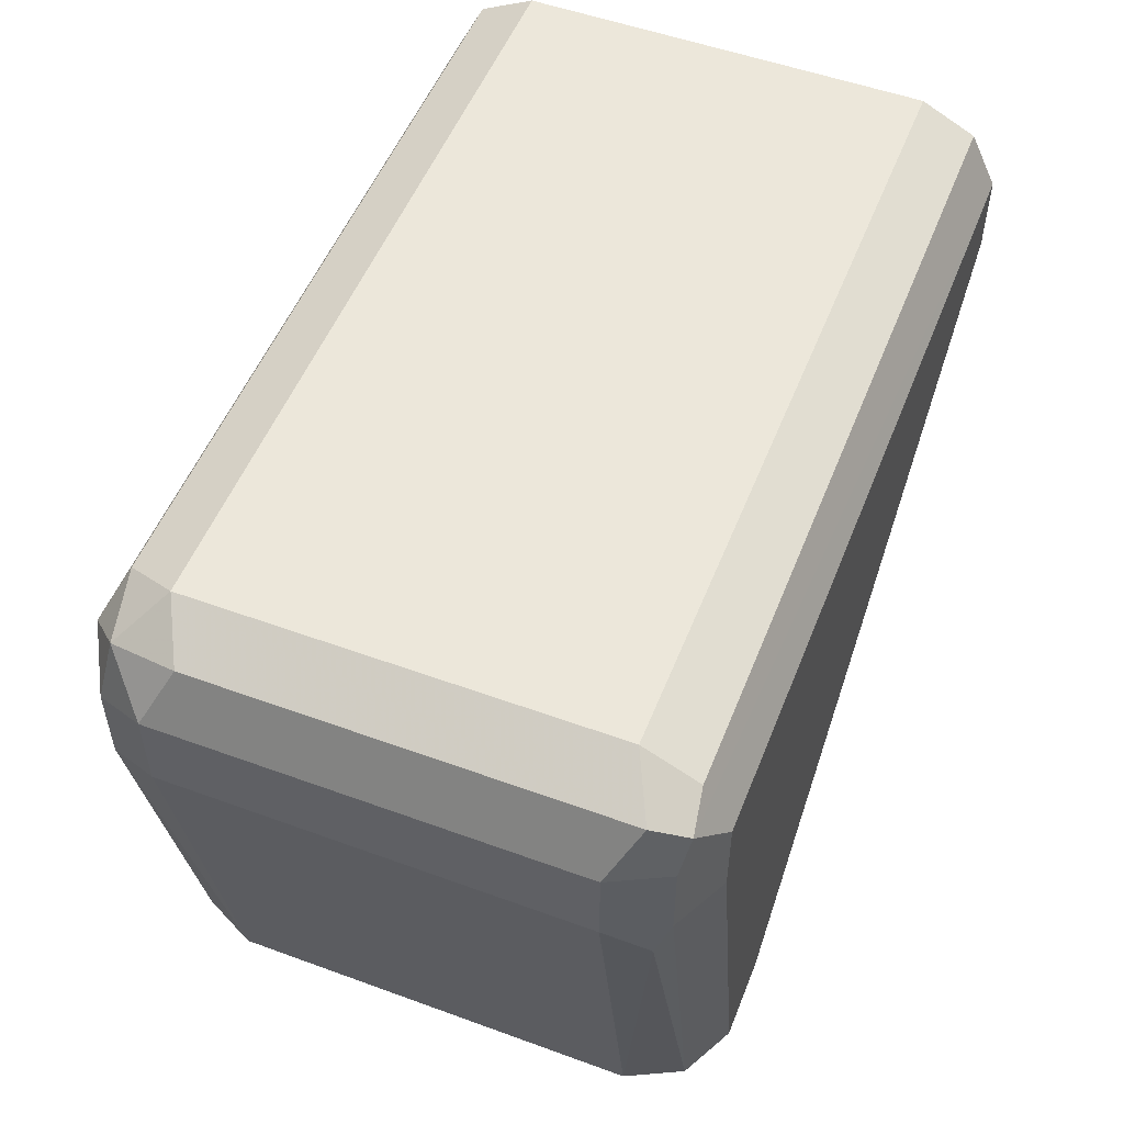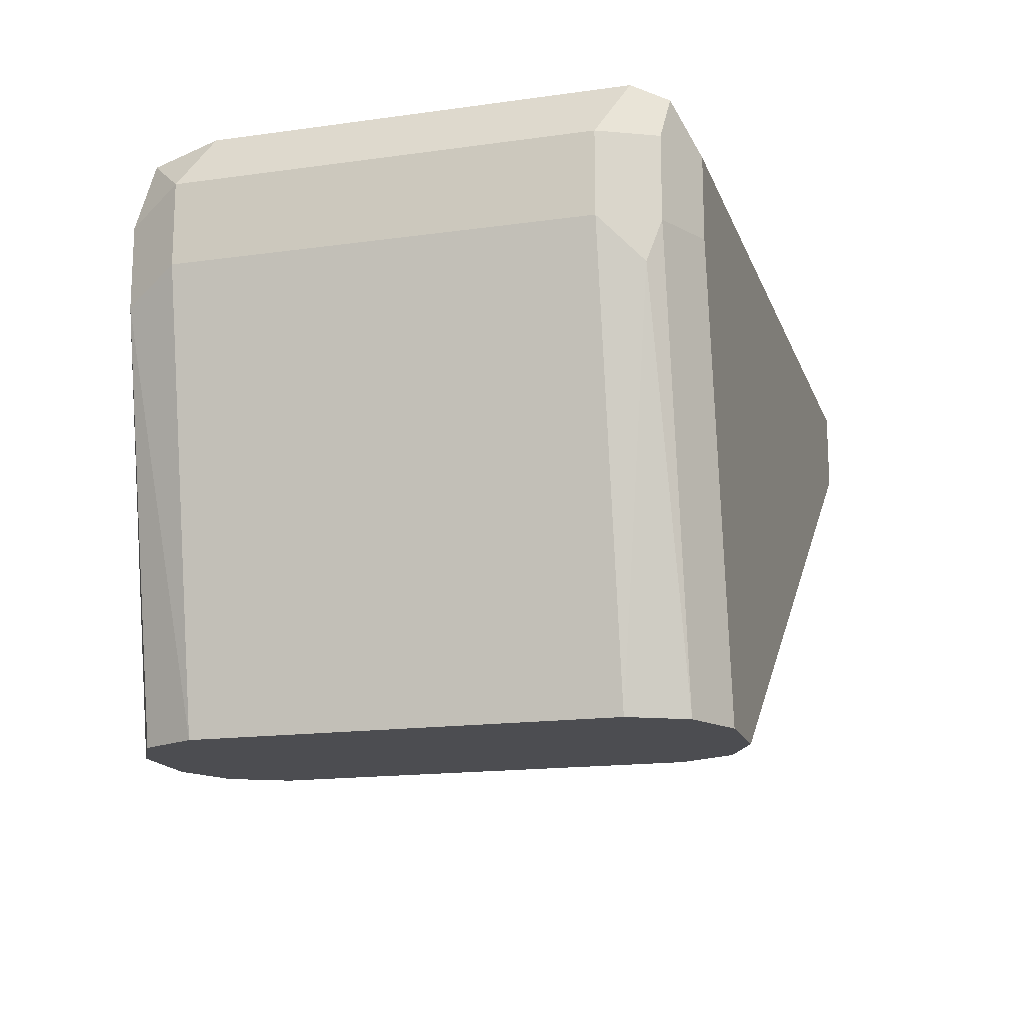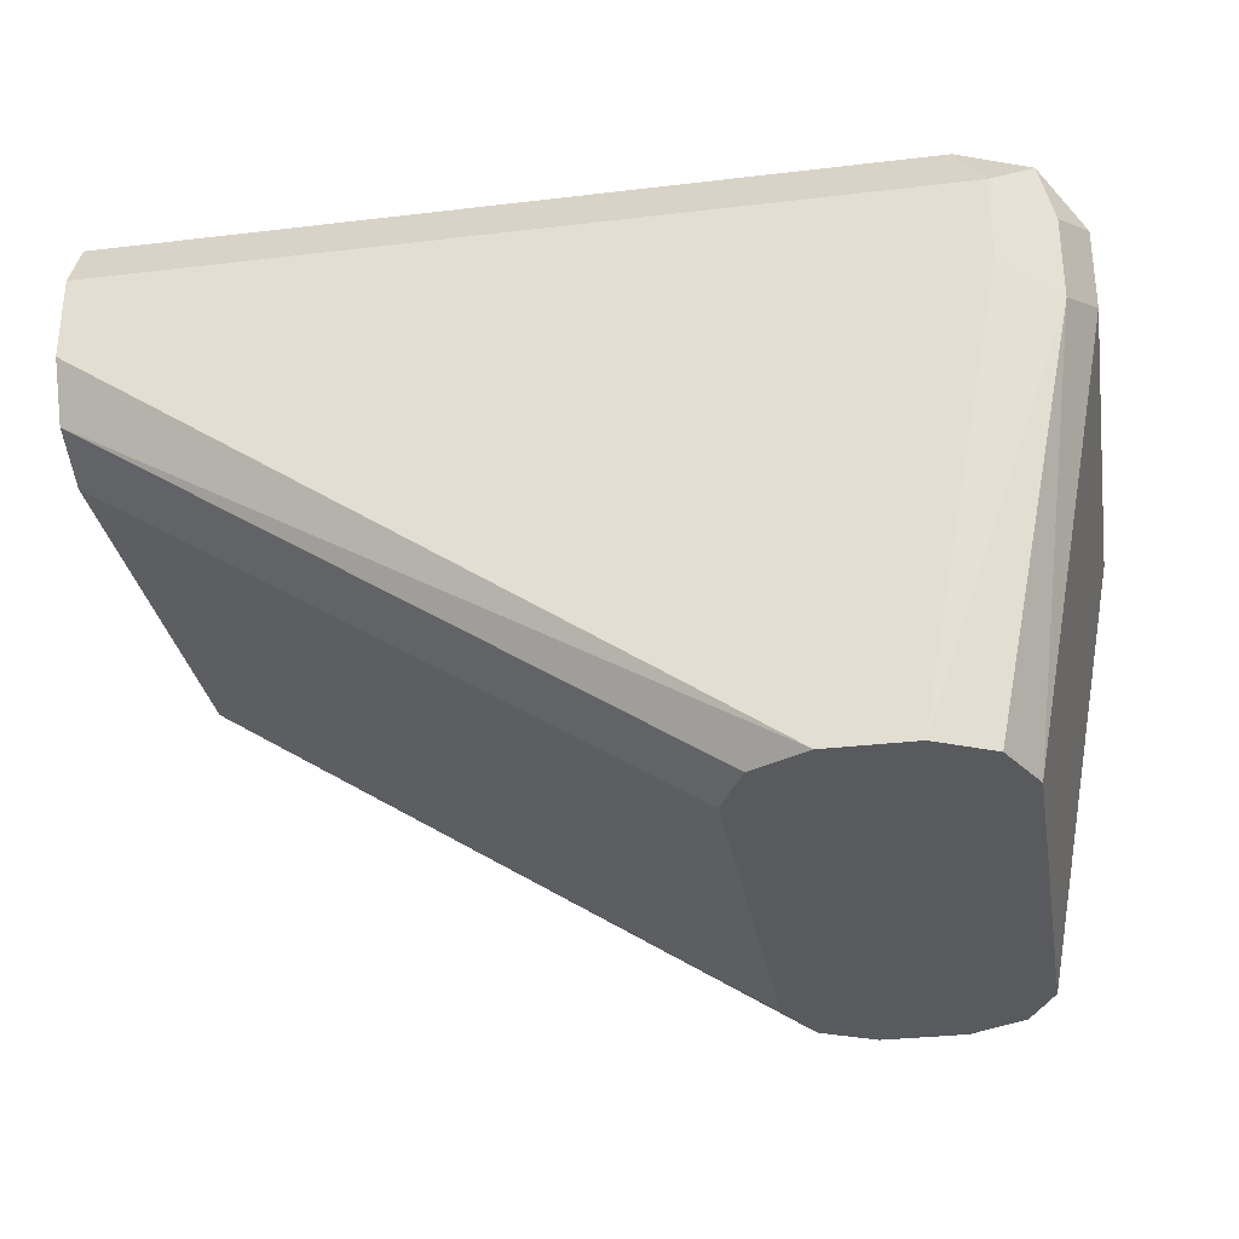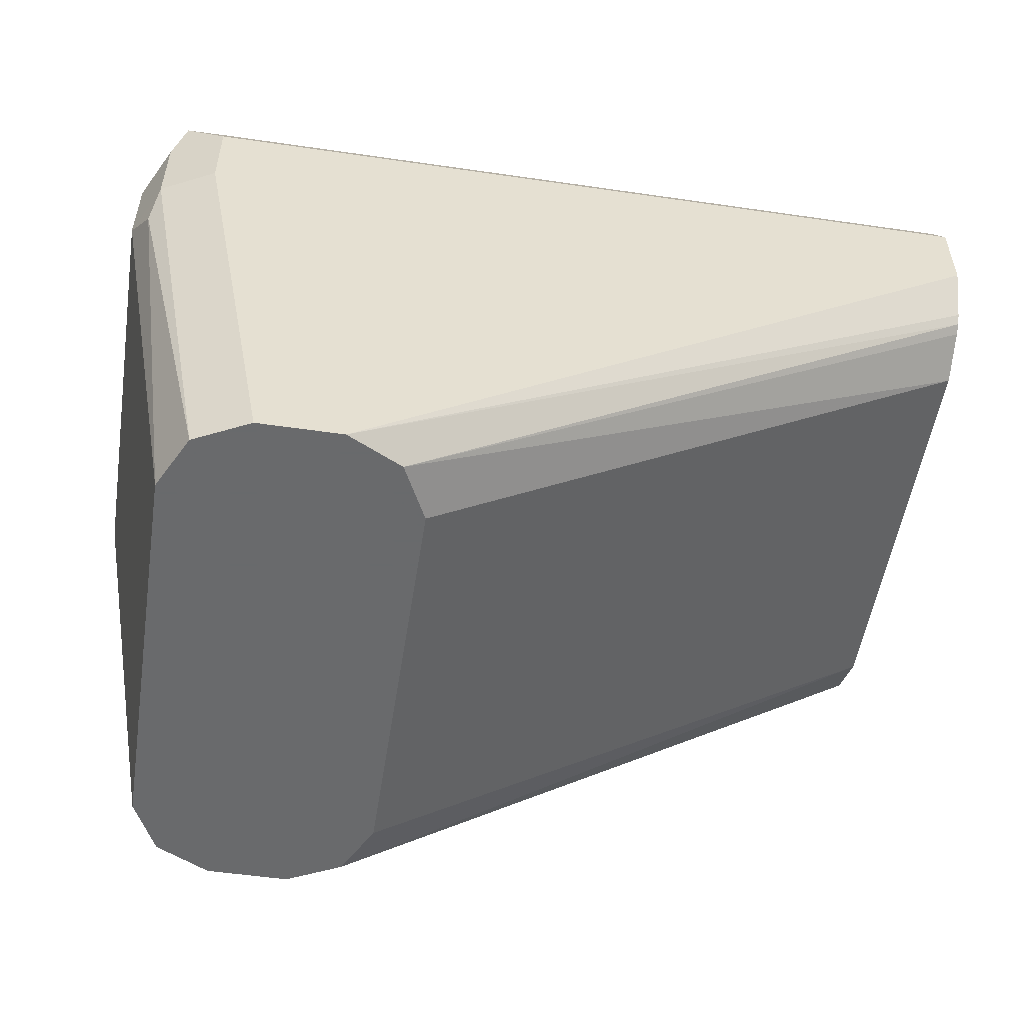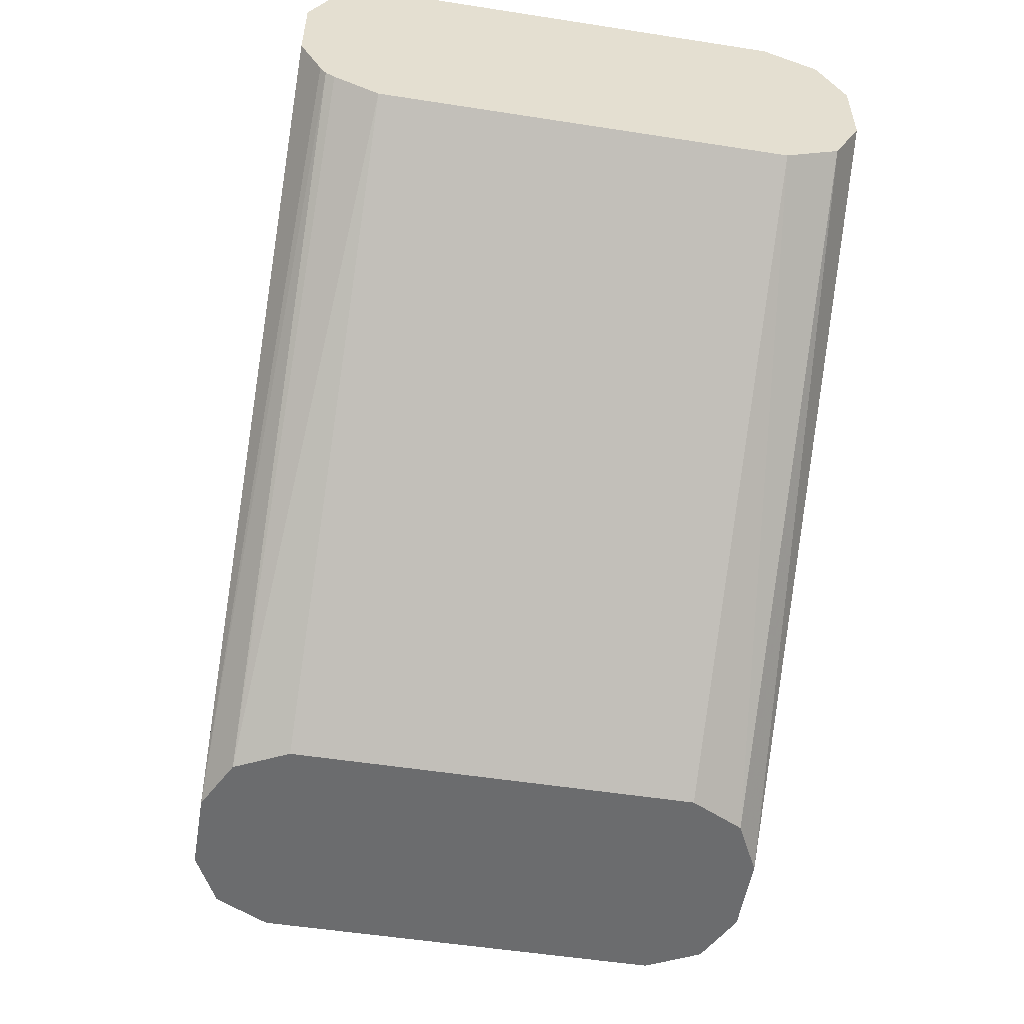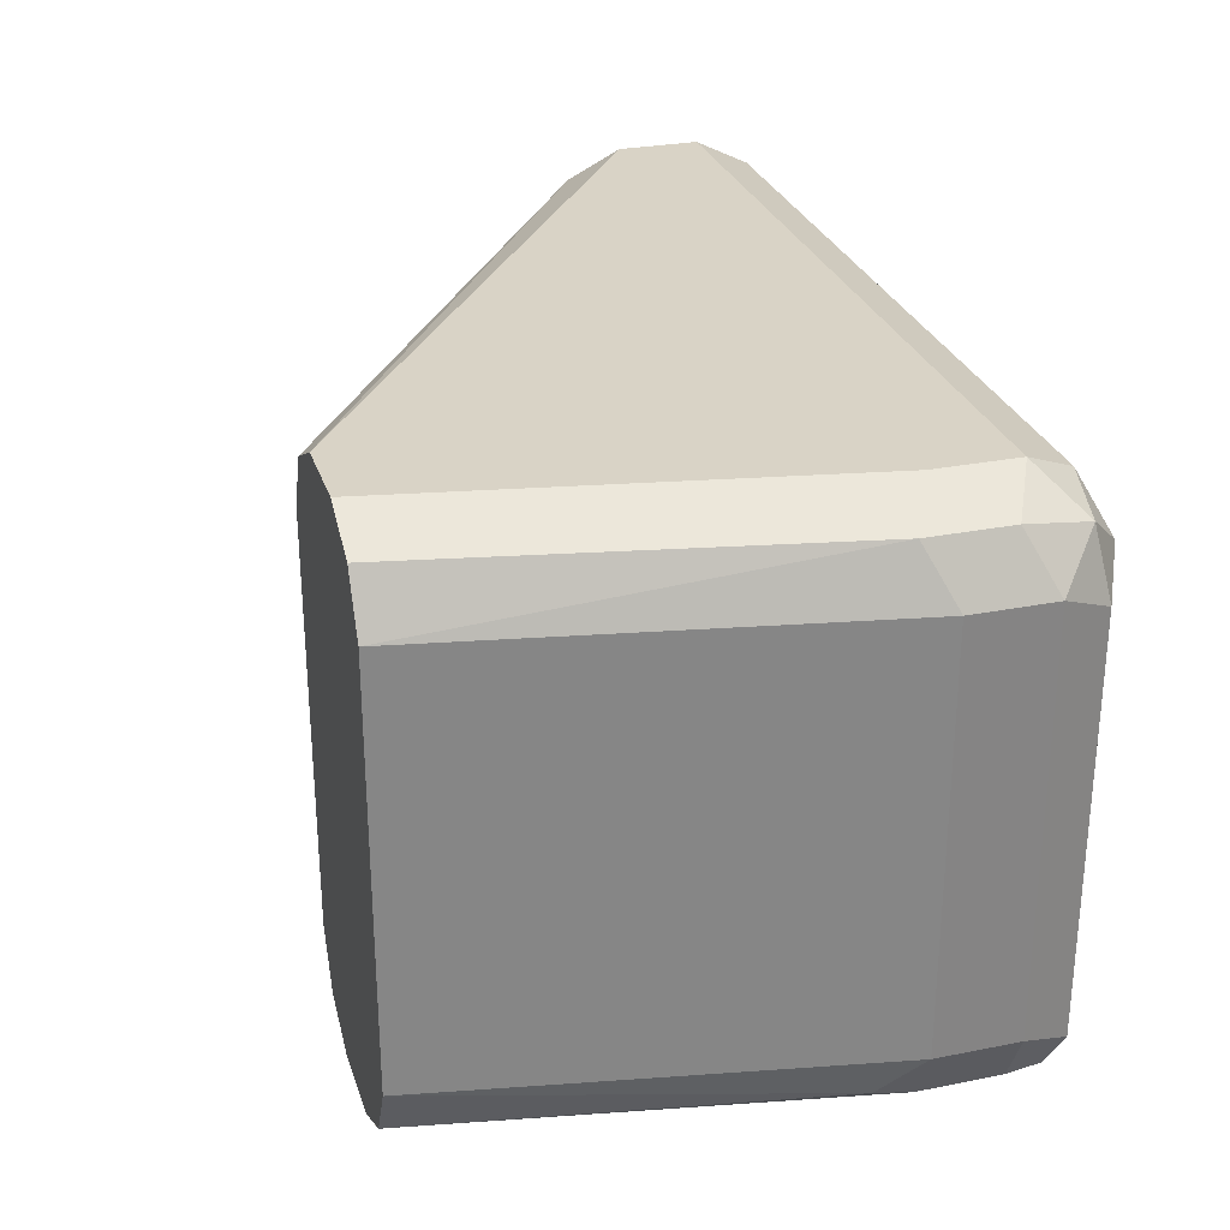
<metadata>
{"format":"obj","ext":"obj","renderer":"f3d","projection":"perspective","resolution":1024,"background":"white","views":[{"elev":52.8,"azim":-68.6,"up":"+Z"},{"elev":-16.1,"azim":-73.8,"up":"+Z"},{"elev":-31.0,"azim":-170.3,"up":"+Z"},{"elev":-52.9,"azim":-8.9,"up":"+Z"},{"elev":-53.6,"azim":80.6,"up":"+Z"},{"elev":28.3,"azim":-106.7,"up":"+Y"}]}
</metadata>
<code>
v -0.2413 0.03711 0.05568
v -0.2351 0.04949 0.04948
v -0.2505 0.0464 0.04639
v -0.2536 0.03093 0.04948
v -0.2413 -0.05567 0.05568
v -0.06075 0.03711 0.05568
v -0.2413 0.05568 0.03712
v -0.06075 0.04949 0.04948
v -0.2536 0.04949 0.03093
v -0.2598 0.03711 0.03712
v -0.2536 -0.06187 0.04948
v -0.2505 -0.0696 0.04639
v -0.2413 -0.06805 0.04948
v -0.06075 -0.05567 0.05568
v -0.2413 0.05568 0.01855
v -0.06075 0.05568 0.03712
v -0.2536 0.04949 0.01237
v -0.2598 -0.05567 0.03712
v -0.2598 0.03711 0.01855
v -0.2536 -0.06805 0.03712
v -0.2536 -0.06805 0.01855
v -0.2413 -0.07424 0.01855
v -0.2413 -0.07424 0.03712
v -0.06075 -0.07424 0.03712
v -0.06075 -0.06805 0.04948
v -0.2227 0.05568 -0.08046
v -0.06075 0.05568 0.01855
v -0.2413 0.03711 -0.08046
v -0.2351 0.04949 -0.08046
v -0.2598 -0.05567 0.01855
v -0.2552 -0.06496 0.009277
v -0.2351 -0.06805 -0.08046
v -0.2227 -0.07424 -0.08046
v -0.06075 -0.07424 0.01855
v -0.2041 0.05568 -0.08046
v -0.06075 0.05118 0.009557
v -0.2413 -0.05567 -0.08046
v -0.2392 -0.05982 -0.08046
v -0.2041 -0.07424 -0.08046
v -0.06075 -0.06917 0.008425
v -0.1918 0.04949 -0.08046
v -0.06075 0.04949 0.006186
v -0.1918 -0.06805 -0.08046
v -0.06075 -0.06782 0.006399
v -0.1856 0.03711 -0.08046
v -0.06075 0.0405 0.001681
v -0.06075 0.03711 -1.1e-05
v -0.1856 -0.05567 -0.08046
v -0.06075 -0.05567 -1.1e-05
v -0.06075 -0.06581 0.005066
f 26 41 45
f 26 35 41
f 22 24 23
f 22 34 24
f 22 39 34
f 22 33 39
f 21 33 22
f 21 32 33
f 21 31 32
f 12 25 13
f 19 37 30
f 19 28 37
f 18 21 20
f 18 30 21
f 17 29 28
f 17 26 29
f 17 28 19
f 15 26 17
f 26 45 48
f 12 24 25
f 21 30 31
f 26 48 43
f 35 36 42
f 26 39 33
f 45 49 48
f 12 23 24
f 45 47 49
f 43 50 44
f 43 49 50
f 43 48 49
f 41 47 45
f 41 46 47
f 41 42 46
f 39 44 40
f 26 43 39
f 39 43 44
f 34 39 40
f 31 38 32
f 31 37 38
f 30 37 31
f 27 36 35
f 26 28 29
f 26 37 28
f 26 38 37
f 26 32 38
f 26 33 32
f 35 42 41
f 12 22 23
f 7 17 9
f 12 20 21
f 5 25 14
f 5 13 25
f 5 12 13
f 5 11 12
f 4 18 11
f 4 10 18
f 3 10 4
f 3 9 10
f 3 7 9
f 6 14 25
f 2 16 7
f 12 21 22
f 1 8 2
f 1 6 8
f 1 14 6
f 1 5 14
f 1 11 5
f 1 4 11
f 1 3 4
f 1 2 3
f 2 8 16
f 6 25 24
f 2 7 3
f 6 34 40
f 6 24 34
f 11 20 12
f 11 18 20
f 10 30 18
f 10 19 30
f 9 17 19
f 7 26 15
f 7 35 26
f 7 27 35
f 7 16 27
f 9 19 10
f 6 16 8
f 6 27 16
f 6 36 27
f 6 42 36
f 6 46 42
f 6 47 46
f 6 49 47
f 6 50 49
f 6 44 50
f 7 15 17
f 6 40 44

</code>
